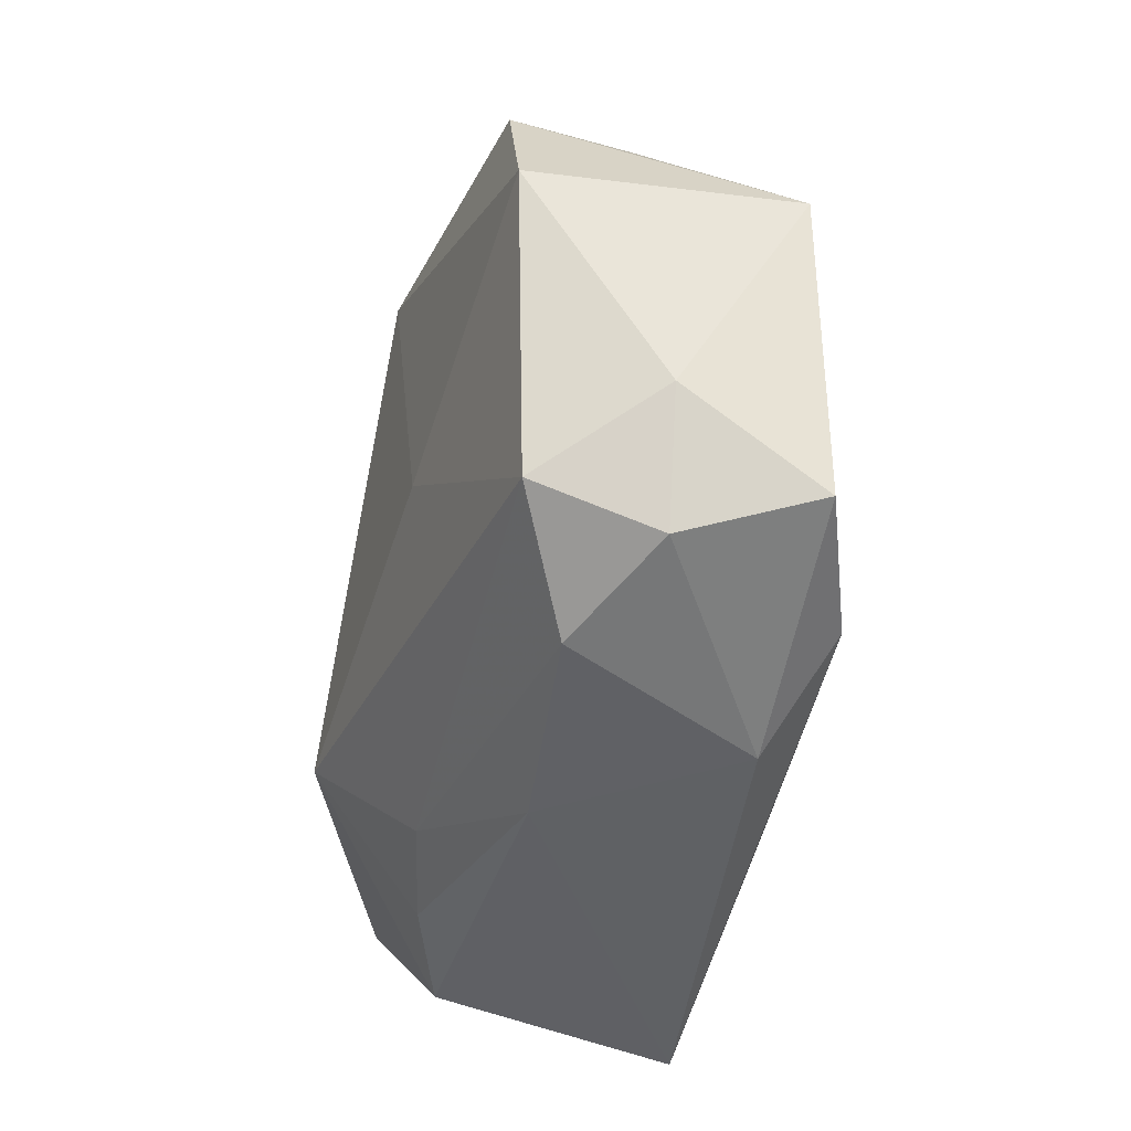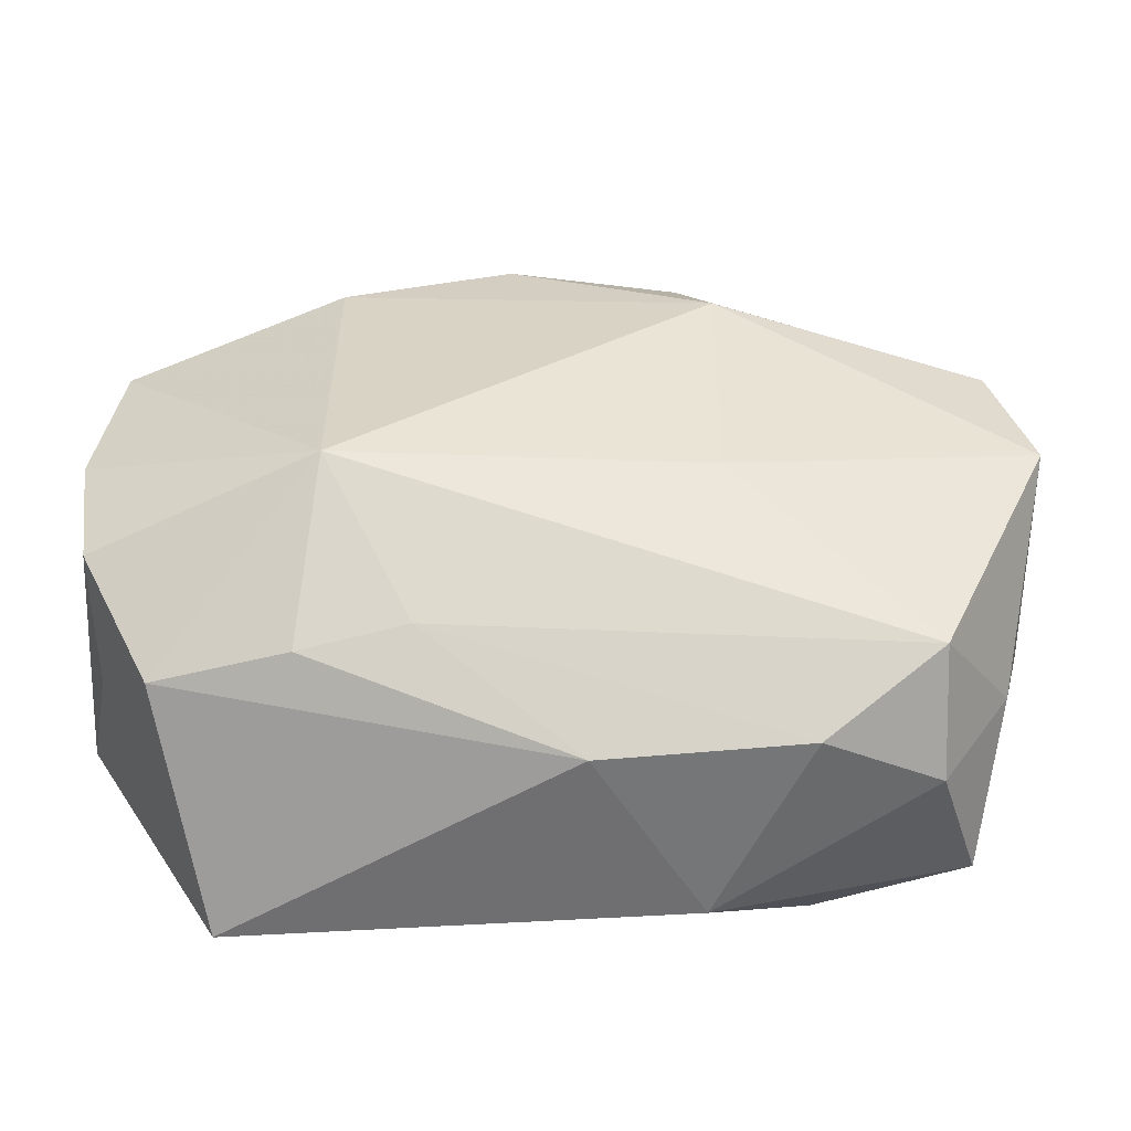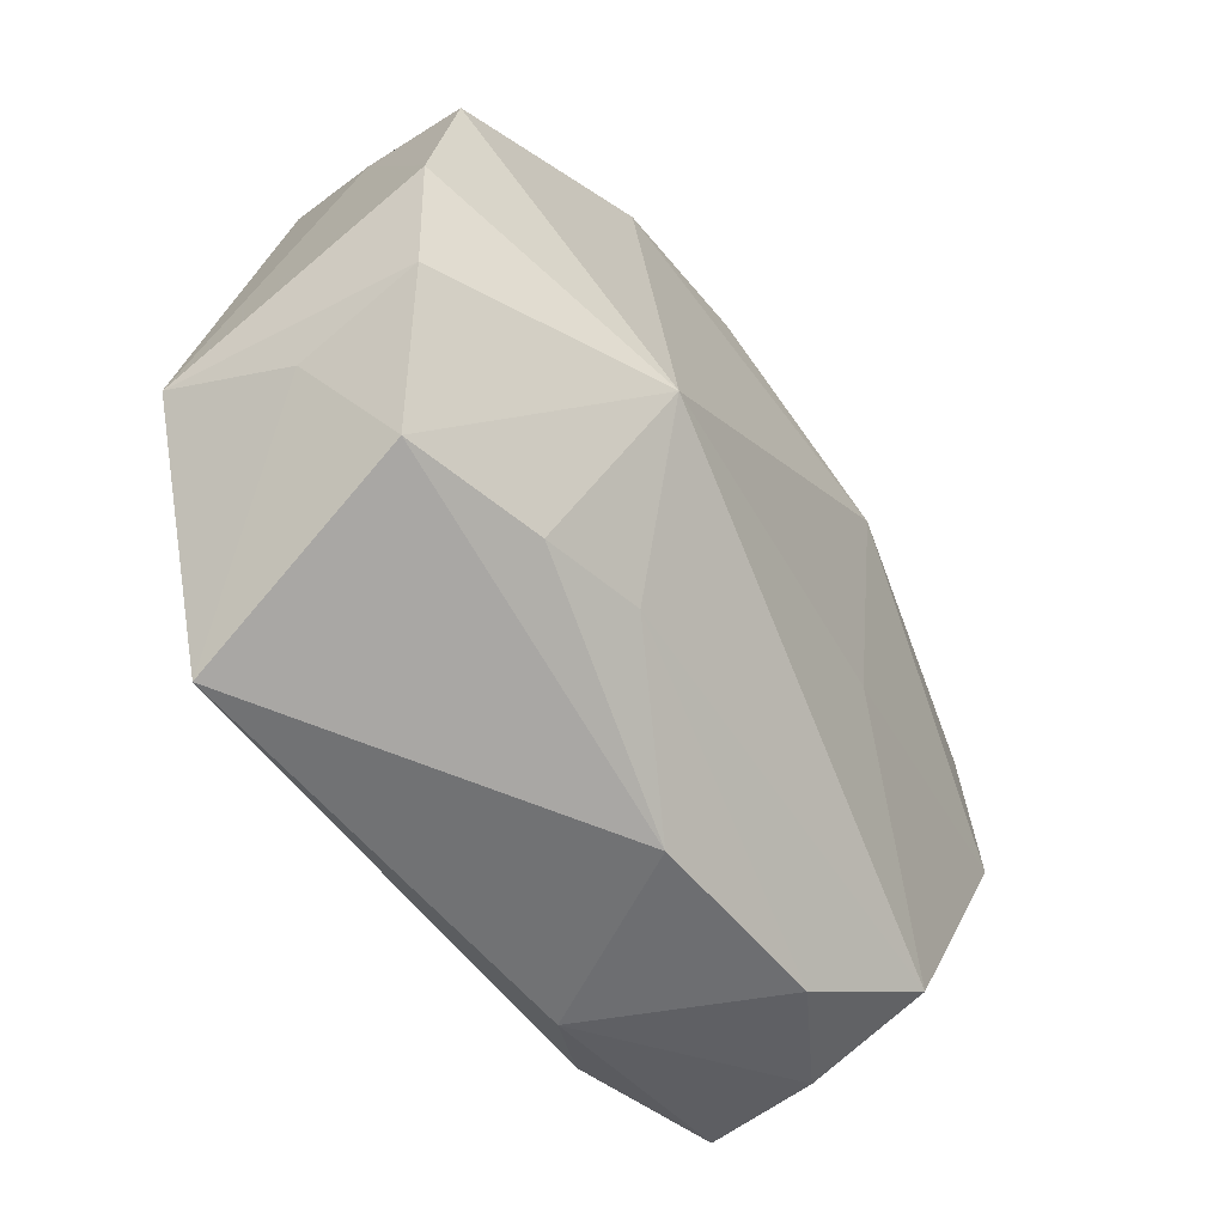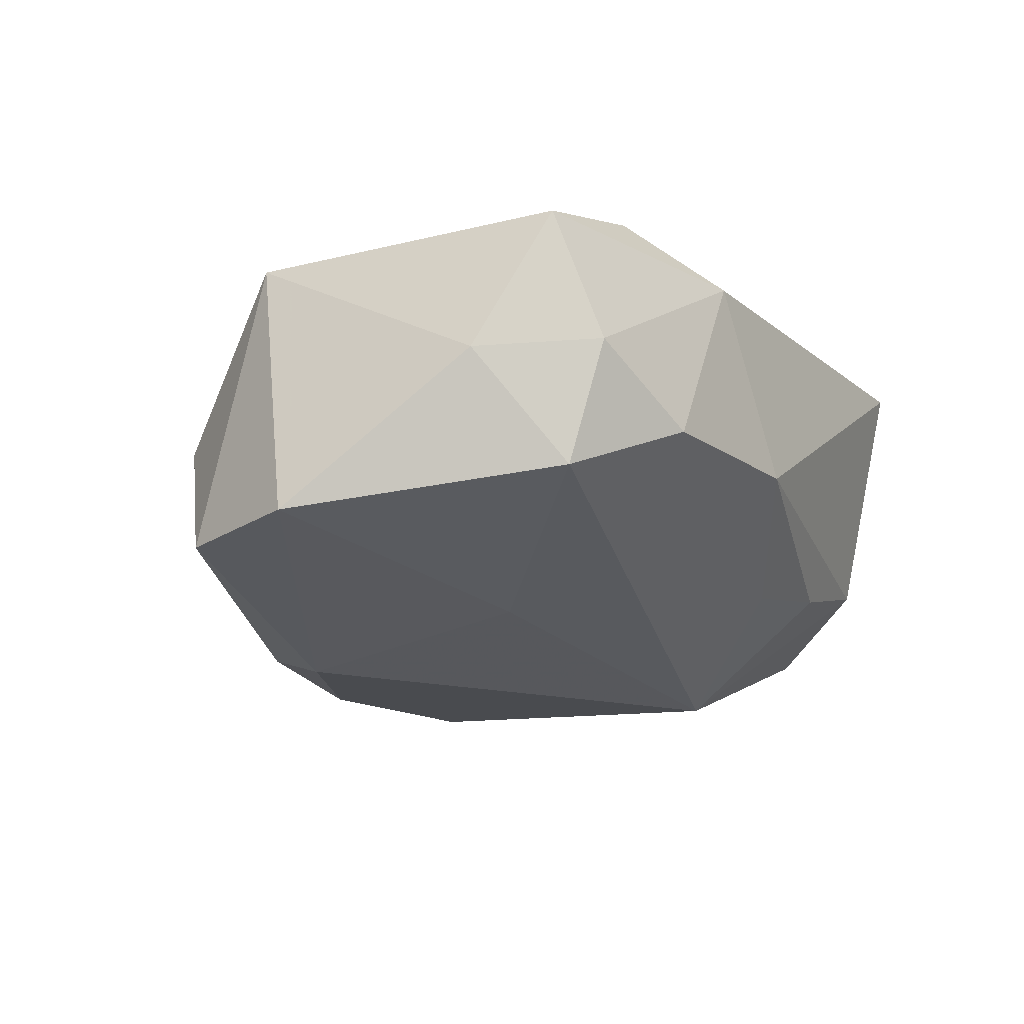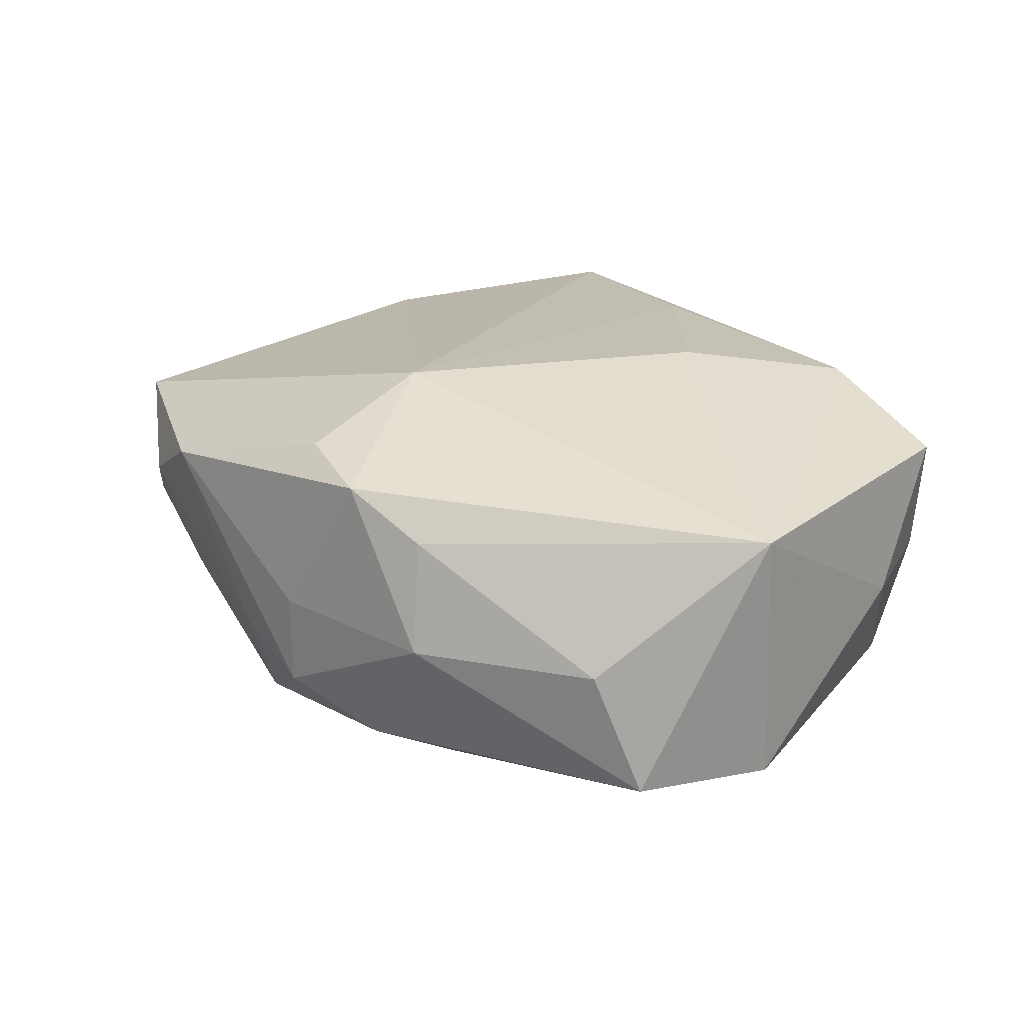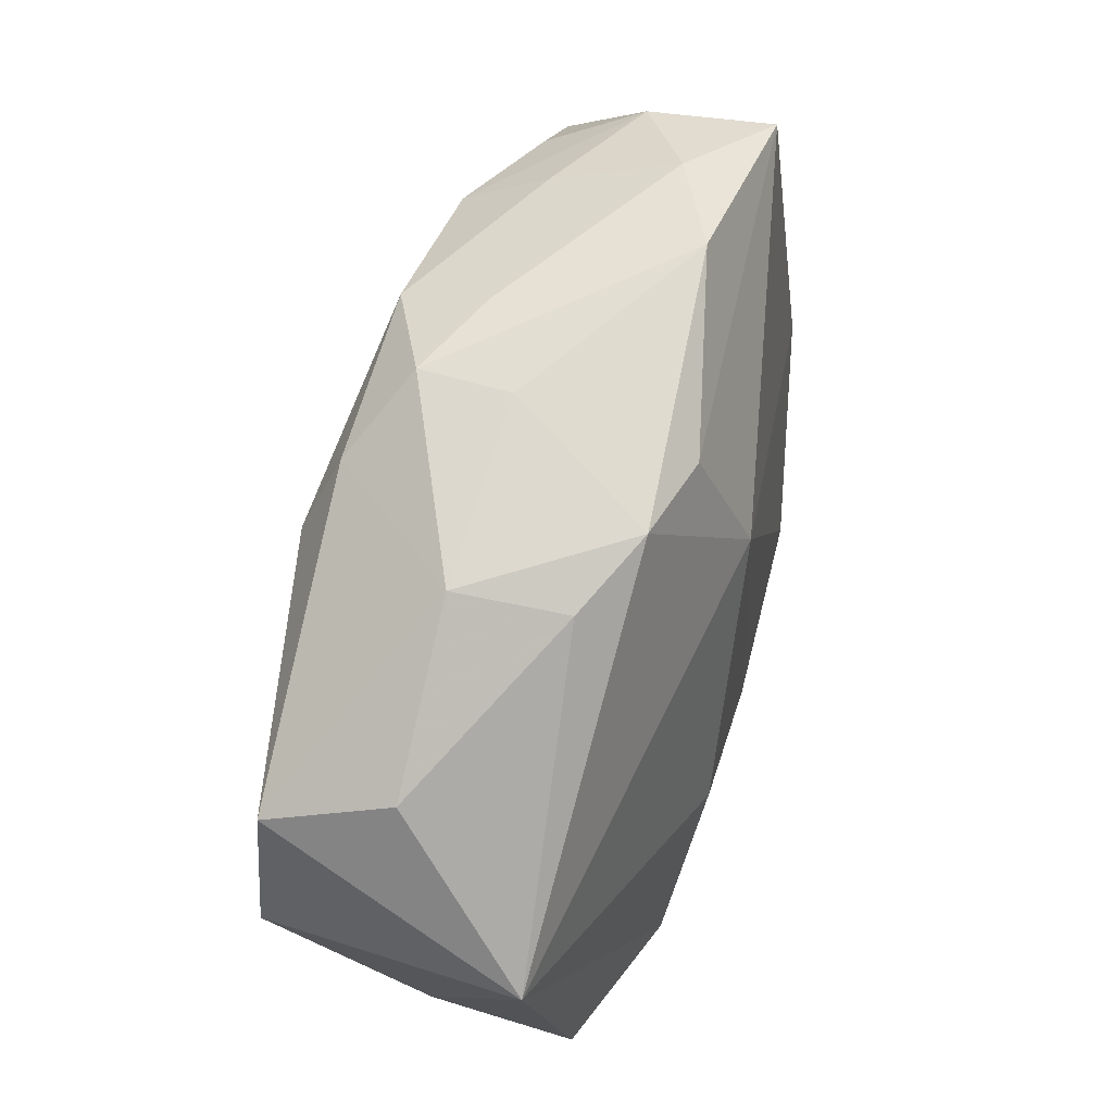
<metadata>
{"format":"obj","ext":"obj","renderer":"f3d","projection":"perspective","resolution":1024,"background":"white","views":[{"elev":-46.7,"azim":-103.6,"up":"+Y"},{"elev":-54.7,"azim":178.2,"up":"+Y"},{"elev":-55.5,"azim":121.9,"up":"+Y"},{"elev":-21.4,"azim":-58.6,"up":"+Z"},{"elev":19.8,"azim":-124.2,"up":"+Z"},{"elev":58.2,"azim":-73.2,"up":"+Y"}]}
</metadata>
<code>
v 0.0282 0.02239 0.008313
v -0.002015 0.01217 0.0147
v 0.02779 -0.01868 -0.00382
v 0.01076 0.02814 0.007126
v 0.03279 0.01163 -0.009571
v 0.01632 -0.00775 -0.0161
v -0.01076 0.02356 0.008994
v -0.03688 0.002178 0.007962
v -0.03263 -0.01411 -0.0007817
v -0.009489 0.02104 -0.0135
v 0.009475 -0.01793 -0.008958
v 0.03457 0.0003067 -0.00871
v 0.03212 -0.012 0.001381
v -0.01938 -0.02022 0.01397
v -0.0026 -0.02515 -0.003283
v 0.01851 0.02689 0.003323
v -0.02725 -0.02249 -7.76e-06
v 0.01704 0.02374 -0.006265
v -0.01187 -0.00482 -0.01403
v -0.01145 -0.02515 0.01029
v 0.003106 0.02624 -0.006526
v -0.01815 -0.02436 -0.004659
v -0.0183 0.02246 -0.002811
v -0.01196 0.01476 -0.0161
v 0.03311 -0.009674 -0.007993
v -0.01218 -0.009472 0.01546
v 0.01674 0.01943 -0.01313
v -0.0036 0.02557 -0.009695
v 0.003222 -0.02006 0.01491
v 0.02495 0.01837 -0.009152
v -0.03069 -0.02012 0.009857
v 0.01757 -0.01912 -0.007184
v -0.003638 0.02275 0.01069
v -0.003807 0.02576 -0.002523
v -0.02678 -0.01911 -0.0093
v 0.0233 -0.02515 0.01374
v 0.003658 0.02359 -0.01342
v -0.03056 0.01389 -0.002653
v 0.03119 0.01572 -0.0005772
v -0.01699 0.02119 0.005721
v -0.03297 0.01105 -0.01202
v -0.03582 0.0007974 -0.01186
v 0.02576 0.02337 -0.001302
v 0.03381 -0.0088 0.01086
f 2 8 26
f 7 8 2
f 2 36 44
f 44 1 2
f 36 13 44
f 29 36 2
f 2 26 29
f 2 1 33
f 33 7 2
f 4 33 1
f 7 33 4
f 3 13 36
f 36 15 3
f 1 44 39
f 39 5 1
f 6 35 19
f 8 41 42
f 42 19 35
f 10 41 23
f 24 41 10
f 24 42 41
f 6 19 24
f 19 42 24
f 14 26 8
f 8 31 14
f 14 29 26
f 36 29 14
f 1 5 43
f 6 3 32
f 32 3 15
f 13 3 25
f 25 44 13
f 25 3 6
f 9 42 35
f 9 31 8
f 8 42 9
f 7 4 34
f 34 23 7
f 7 23 40
f 8 7 40
f 38 41 8
f 38 23 41
f 8 40 38
f 38 40 23
f 35 22 17
f 17 9 35
f 31 9 17
f 16 4 1
f 1 43 16
f 30 43 5
f 11 32 15
f 11 22 35
f 15 22 11
f 11 35 6
f 6 32 11
f 44 25 12
f 12 39 44
f 5 39 12
f 6 5 12
f 12 25 6
f 20 17 22
f 20 15 36
f 20 22 15
f 31 17 20
f 36 14 20
f 20 14 31
f 28 34 4
f 10 23 28
f 23 34 28
f 4 16 21
f 21 28 4
f 18 16 43
f 18 21 16
f 43 30 27
f 27 18 43
f 27 30 5
f 27 5 6
f 6 24 27
f 28 21 37
f 21 18 37
f 18 27 37
f 10 28 37
f 37 24 10
f 37 27 24

</code>
